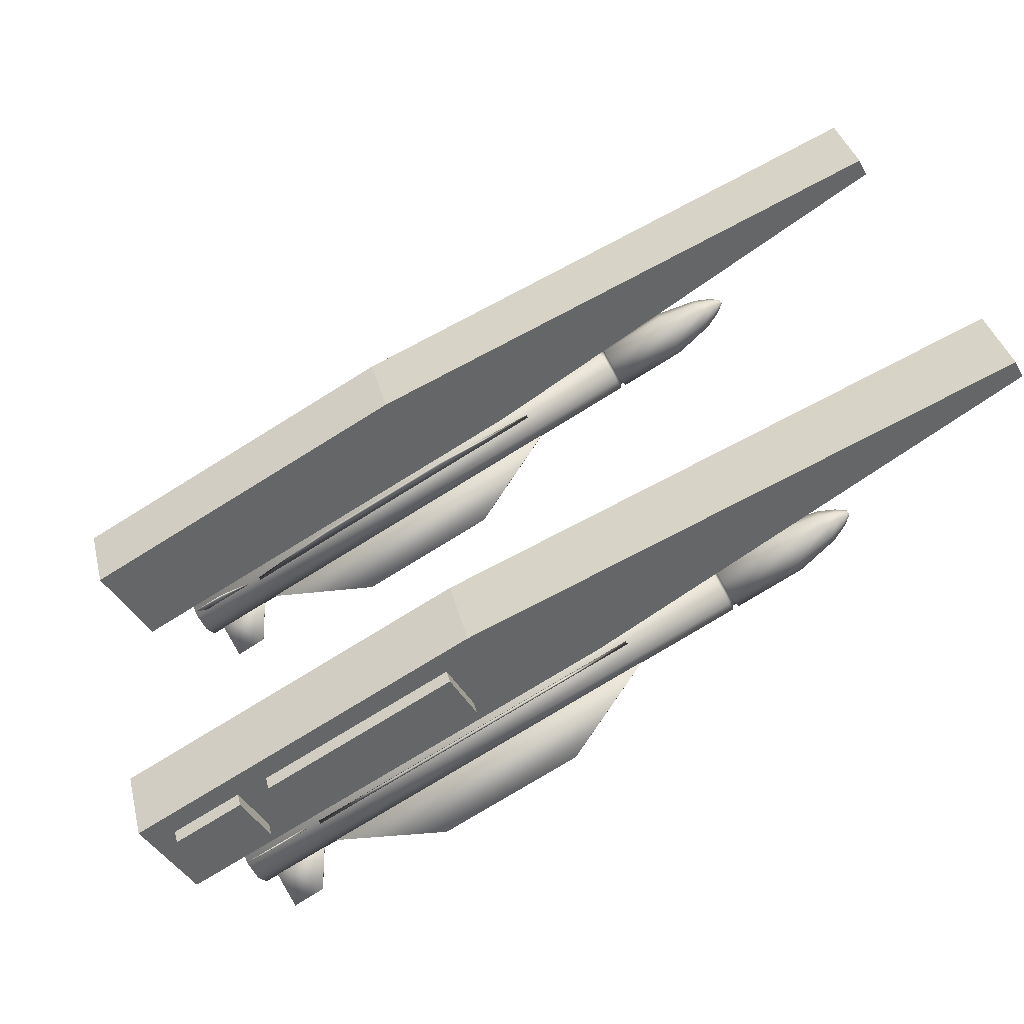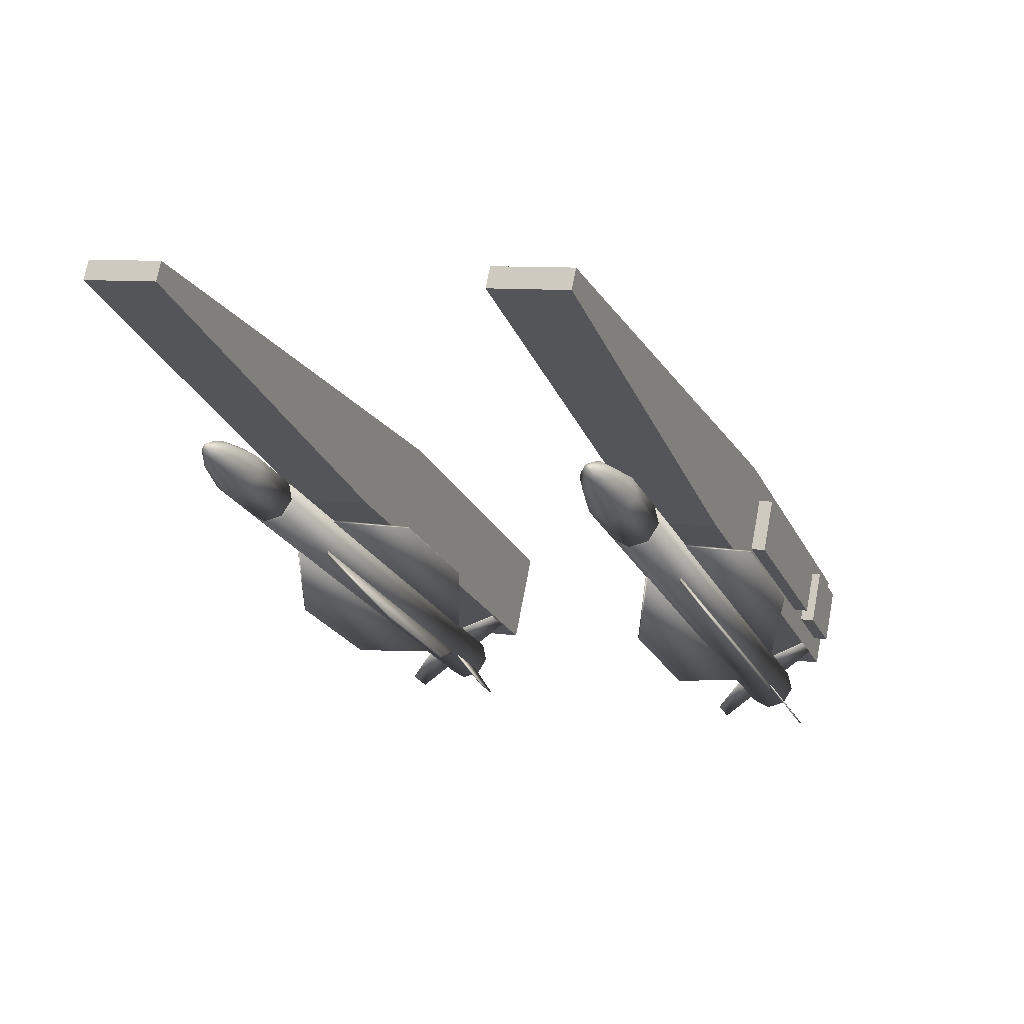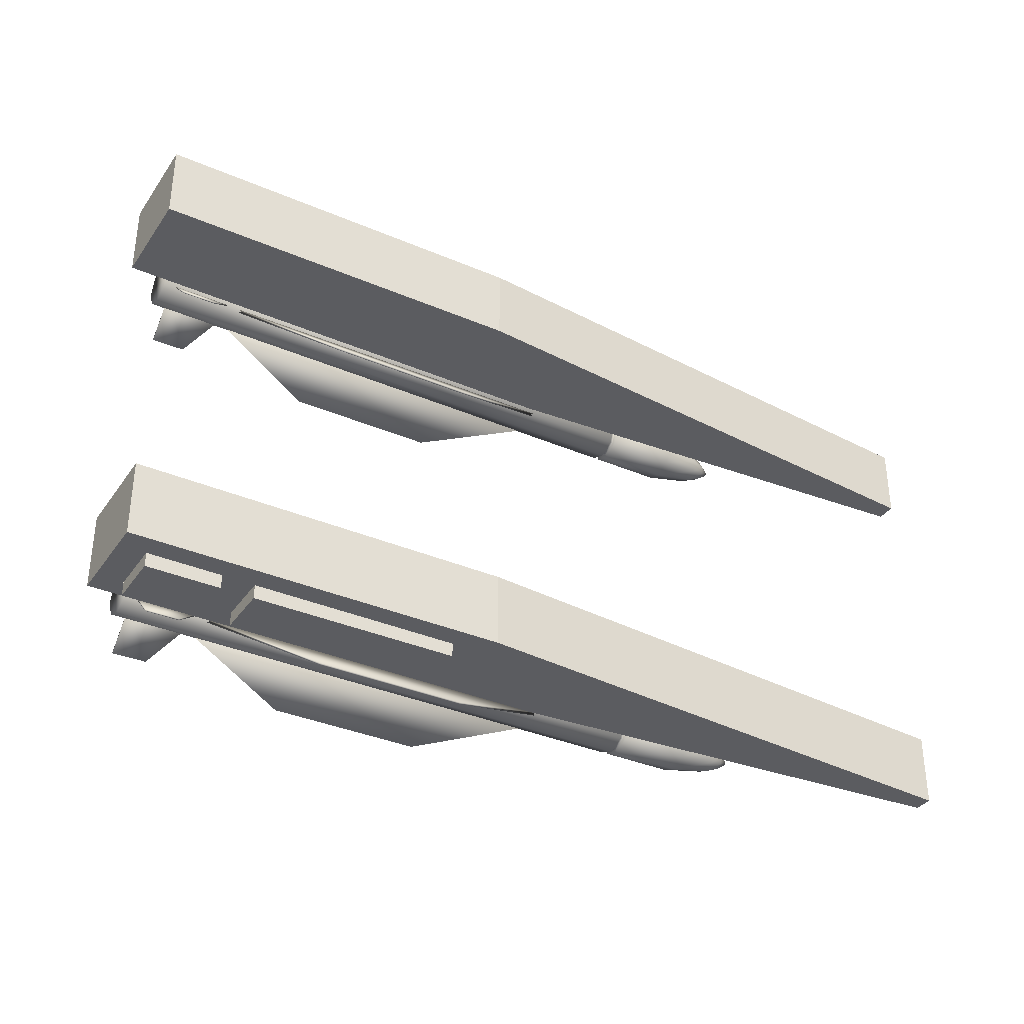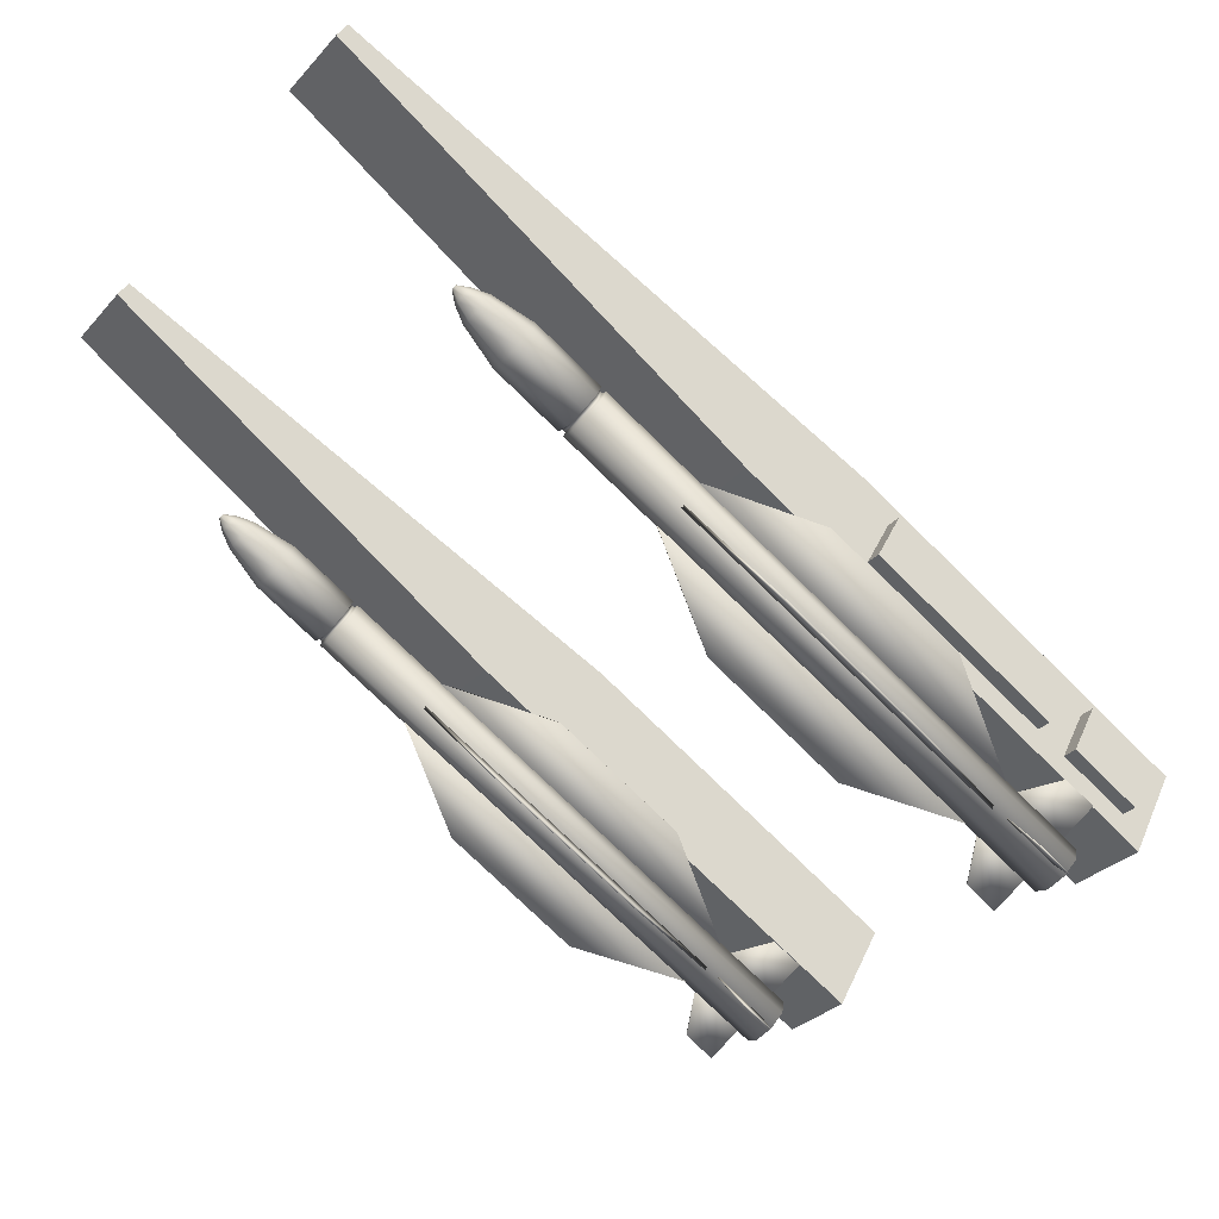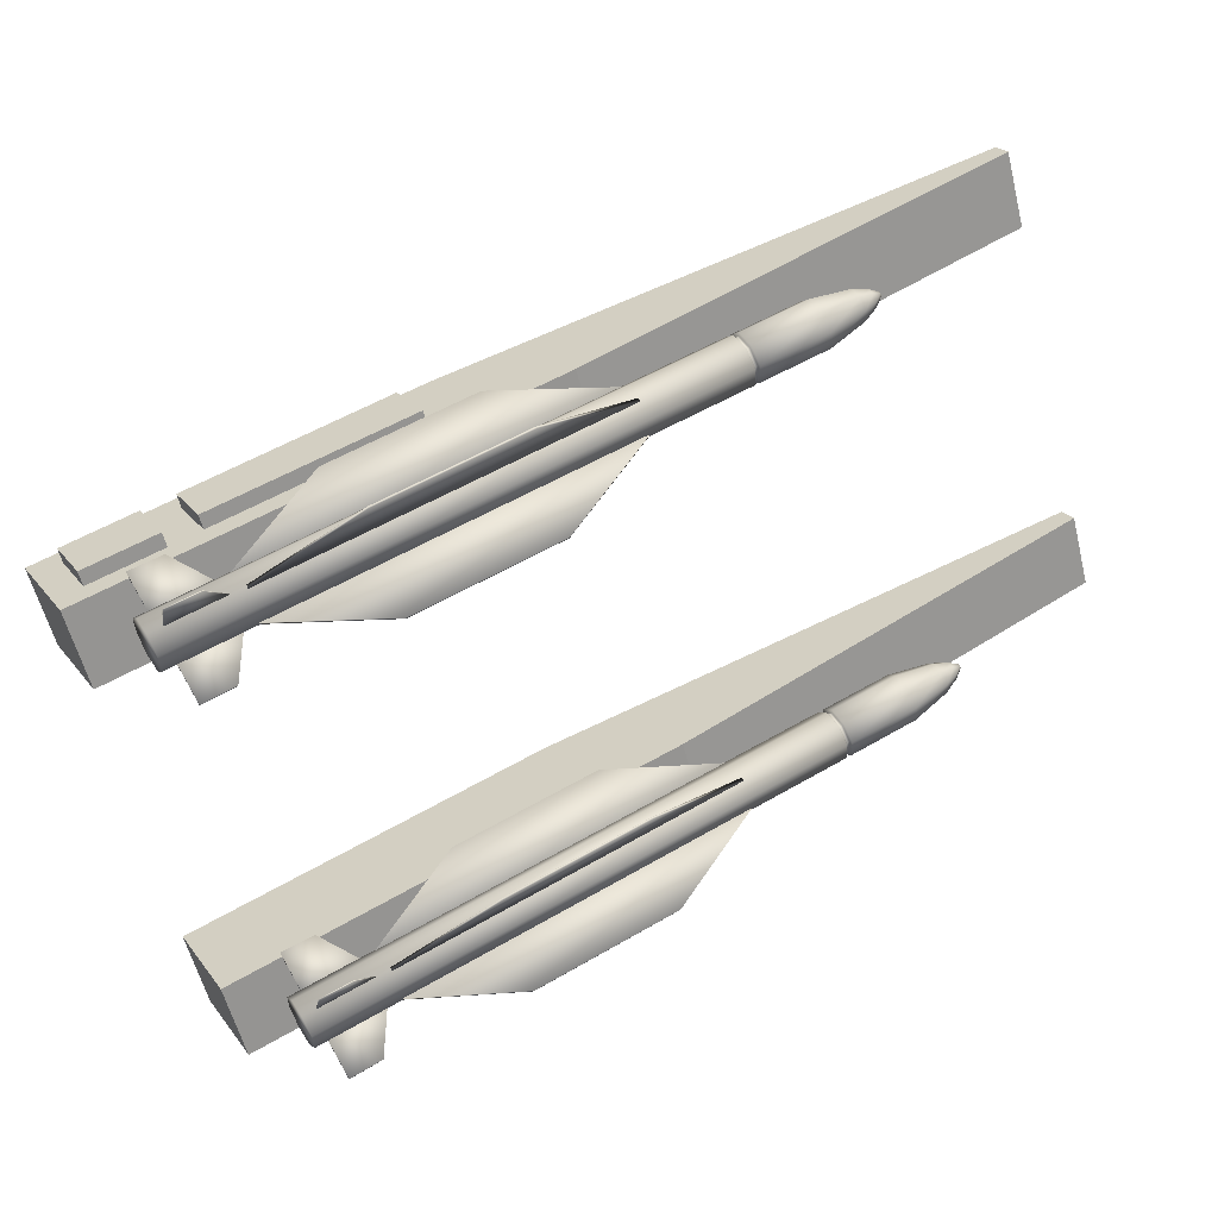
<metadata>
{"format":"obj","ext":"obj","renderer":"f3d","projection":"perspective","resolution":1024,"background":"white","views":[{"elev":38.7,"azim":-14.2,"up":"+Z"},{"elev":8.9,"azim":112.8,"up":"+Z"},{"elev":-35.1,"azim":-58.6,"up":"+Y"},{"elev":-32.7,"azim":144.5,"up":"+Z"},{"elev":-59.5,"azim":14.2,"up":"+Z"}]}
</metadata>
<code>
g ______01
o object_1
v 3.106 2.175 3.536
v 3.106 2.338 3.536
v 3.407 2.175 2.988
v 3.407 2.338 2.988
v 5.184 2.175 4.676
v 5.184 2.338 4.676
v 5.485 2.175 4.128
v 5.485 2.338 4.128
f 3 1 2 4
f 1 5 6 2
f 5 7 8 6
f 7 3 4 8
f 1 3 7
f 7 5 1
f 2 8 4
f 8 2 6
o object_2
v 2.036 2.175 2.953
v 2.036 2.338 2.953
v 2.344 2.175 2.391
v 2.344 2.338 2.391
v 2.777 2.175 3.36
v 2.777 2.338 3.36
v 3.085 2.175 2.797
v 3.085 2.338 2.797
f 11 9 10 12
f 9 13 14 10
f 13 15 16 14
f 15 11 12 16
f 9 11 15
f 15 13 9
f 10 16 12
f 16 10 14
g ______02
o object_3
v 3.106 7.666 3.536
v 3.106 7.828 3.536
v 3.407 7.666 2.988
v 3.407 7.828 2.988
v 5.184 7.666 4.676
v 5.184 7.828 4.676
v 5.485 7.666 4.128
v 5.485 7.828 4.128
f 19 17 18 20
f 17 21 22 18
f 21 23 24 22
f 23 19 20 24
f 17 19 23
f 23 21 17
f 18 24 20
f 24 18 22
o object_4
v 2.036 7.666 2.953
v 2.036 7.829 2.953
v 2.344 7.666 2.391
v 2.344 7.829 2.391
v 2.777 7.666 3.36
v 2.777 7.829 3.36
v 3.085 7.666 2.797
v 3.085 7.829 2.797
f 27 25 26 28
f 25 29 30 26
f 29 31 32 30
f 31 27 28 32
f 25 27 31
f 31 29 25
f 26 32 28
f 32 26 30
g ______04
o object_5
v 1.639 2.336 3.032
v 1.639 3.201 3.032
v 2.193 2.336 2.023
v 2.193 3.201 2.023
v 5.428 2.336 5.112
v 5.428 3.201 5.112
v 6.935 2.336 4.626
v 6.935 3.201 4.626
v 11.44 2.336 7.727
v 11.44 3.201 7.727
v 11.55 2.336 7.525
v 11.55 3.201 7.525
f 42 38 37 41
f 38 34 33 37
f 34 36 35 33
f 36 40 39 35
f 40 44 43 39
f 44 42 41 43
f 44 40 42
f 38 42 40
f 36 34 38
f 40 36 38
f 43 41 39
f 37 39 41
f 35 37 33
f 39 37 35
g ______03
o object_6
v 1.639 6.803 3.032
v 1.639 7.667 3.032
v 2.193 6.803 2.023
v 2.193 7.667 2.023
v 5.428 6.803 5.112
v 5.428 7.667 5.112
v 6.935 6.803 4.626
v 6.935 7.667 4.626
v 11.44 6.803 7.727
v 11.44 7.667 7.727
v 11.55 6.803 7.525
v 11.55 7.667 7.525
f 54 50 49 53
f 50 46 45 49
f 46 48 47 45
f 48 52 51 47
f 52 56 55 51
f 56 54 53 55
f 56 52 54
f 50 54 52
f 48 46 50
f 52 48 50
f 55 53 51
f 49 51 53
f 47 49 45
f 51 49 47
g ______07
o object_7
v 2.769 7.226 2.05
v 2.81 7.023 1.977
v 2.81 7.428 1.977
v 2.907 6.94 1.799
v 2.907 7.512 1.799
v 3.004 7.023 1.622
v 3.004 7.428 1.622
v 3.045 7.226 1.548
v 8.333 7.226 5.104
v 8.364 7.226 5.076
v 8.374 7.023 5.03
v 8.374 7.428 5.03
v 8.389 7.226 5.135
v 8.398 7.051 5.012
v 8.398 7.401 5.012
v 8.401 7.226 5.097
v 8.43 7.023 5.061
v 8.43 7.428 5.061
v 8.436 7.051 5.033
v 8.436 7.401 5.033
v 8.471 6.94 4.853
v 8.471 7.512 4.853
v 8.483 6.979 4.859
v 8.483 7.473 4.859
v 8.52 6.979 4.88
v 8.52 7.473 4.88
v 8.527 6.94 4.884
v 8.527 7.512 4.884
v 8.567 7.051 4.706
v 8.567 7.401 4.706
v 8.568 7.023 4.675
v 8.568 7.428 4.675
v 8.602 7.226 4.642
v 8.604 7.051 4.726
v 8.604 7.401 4.726
v 8.609 7.226 4.602
v 8.624 7.023 4.706
v 8.624 7.428 4.706
v 8.639 7.226 4.663
v 8.665 7.226 4.632
v 9.118 7.226 5.535
v 9.158 7.023 5.461
v 9.158 7.428 5.461
v 9.256 6.94 5.284
v 9.256 7.512 5.284
v 9.353 7.023 5.106
v 9.353 7.428 5.106
v 9.394 7.226 5.032
v 9.585 7.226 5.679
v 9.611 7.093 5.631
v 9.611 7.359 5.631
v 9.675 7.038 5.514
v 9.675 7.414 5.514
v 9.739 7.093 5.397
v 9.739 7.359 5.397
v 9.766 7.226 5.349
v 9.779 7.226 5.694
v 9.795 7.149 5.667
v 9.795 7.302 5.667
v 9.831 7.118 5.599
v 9.831 7.334 5.599
v 9.868 7.149 5.532
v 9.868 7.302 5.532
v 9.884 7.226 5.504
v 9.915 7.226 5.679
v 9.919 7.205 5.671
v 9.919 7.247 5.671
v 9.929 7.196 5.653
v 9.929 7.255 5.653
v 9.939 7.205 5.635
v 9.939 7.247 5.635
v 9.943 7.226 5.627
f 79 85 90 81
f 85 89 95 90
f 89 86 91 95
f 86 80 82 91
f 80 71 76 82
f 71 66 72 76
f 69 97 99 74
f 70 79 81 75
f 66 70 75 72
f 102 110 108 100
f 73 98 97 69
f 83 100 98 73
f 96 104 102 93
f 94 103 104 96
f 93 102 100 83
f 84 101 103 94
f 74 99 101 84
f 112 120 118 110
f 101 109 111 103
f 98 106 105 97
f 103 111 112 104
f 97 105 107 99
f 104 112 110 102
f 99 107 109 101
f 100 108 106 98
f 119 127 128 120
f 107 115 117 109
f 108 116 114 106
f 110 118 116 108
f 109 117 119 111
f 106 114 113 105
f 111 119 120 112
f 105 113 115 107
f 127 125 123
f 127 123 121
f 128 127 121
f 128 121 122
f 126 128 122
f 126 122 124
f 113 121 123 115
f 120 128 126 118
f 115 123 125 117
f 116 124 122 114
f 118 126 124 116
f 117 125 127 119
f 114 122 121 113
f 59 61 63
f 57 59 63
f 57 63 64
f 58 57 64
f 58 64 62
f 58 62 60
f 72 69 74 76
f 75 73 69 72
f 81 83 73 75
f 95 96 93 90
f 91 94 96 95
f 90 93 83 81
f 82 84 94 91
f 76 74 84 82
f 60 62 87 77
f 62 64 92 87
f 64 63 88 92
f 63 61 78 88
f 61 59 68 78
f 59 57 65 68
f 58 60 77 67
f 57 58 67 65
f 78 68 71 80
f 67 77 79 70
f 92 88 86 89
f 68 65 66 71
f 77 87 85 79
f 88 78 80 86
f 87 92 89 85
f 65 67 70 66
o object_8
v 2.808 7.713 2.317
v 2.811 7.721 2.31
v 3.006 7.301 1.956
v 3.01 7.309 1.949
v 3.149 7.708 2.499
v 3.153 7.717 2.492
v 3.668 7.305 2.324
v 3.671 7.313 2.317
f 132 131 129 130
f 130 129 133 134
f 134 133 135 136
f 136 135 131 132
f 131 135 133 129
f 136 132 130 134
o object_9
v 3.085 7.136 1.812
v 3.089 7.144 1.805
v 3.283 6.724 1.45
v 3.287 6.732 1.443
v 3.62 6.728 1.64
v 3.624 6.737 1.633
v 3.751 7.132 2.172
v 3.755 7.14 2.165
f 138 140 139 137
f 140 142 141 139
f 142 144 143 141
f 144 138 137 143
f 137 139 141 143
f 144 142 140 138
o object_10
v 2.789 6.736 2.328
v 2.795 6.725 2.319
v 2.988 7.148 1.967
v 2.993 7.137 1.958
v 3.131 6.74 2.51
v 3.136 6.73 2.501
v 3.649 7.143 2.335
v 3.655 7.133 2.326
f 147 148 146 145
f 145 146 150 149
f 149 150 152 151
f 151 152 148 147
f 148 152 150 146
f 151 147 145 149
o object_11
v 3.078 7.334 1.804
v 3.083 7.323 1.795
v 3.276 7.746 1.442
v 3.281 7.736 1.433
v 3.612 7.742 1.632
v 3.618 7.731 1.623
v 3.743 7.338 2.164
v 3.748 7.328 2.155
f 153 155 156 154
f 155 157 158 156
f 157 159 160 158
f 159 153 154 160
f 154 156 158 160
f 159 157 155 153
o object_12
v 3.849 7.432 2.107
v 3.862 7.404 2.083
v 5.098 7.825 2.331
v 5.106 7.809 2.317
v 6.629 7.825 3.172
v 6.637 7.809 3.157
v 7.512 7.432 4.118
v 7.525 7.404 4.094
f 164 162 161 163
f 163 165 166 164
f 165 167 168 166
f 162 168 167 161
f 162 164 166 168
f 167 165 163 161
o object_13
v 3.662 7.043 2.448
v 3.675 7.016 2.424
v 4.527 6.638 3.372
v 4.535 6.622 3.358
v 6.058 6.638 4.212
v 6.066 6.622 4.198
v 7.325 7.043 4.459
v 7.338 7.016 4.435
f 169 170 172 171
f 171 172 174 173
f 173 174 176 175
f 175 176 170 169
f 170 176 174 172
f 175 169 171 173
o object_14
v 3.662 7.409 2.448
v 3.675 7.436 2.424
v 4.527 7.813 3.372
v 4.535 7.83 3.358
v 6.058 7.813 4.212
v 6.066 7.83 4.198
v 7.325 7.409 4.459
v 7.338 7.436 4.435
f 177 179 180 178
f 179 181 182 180
f 181 183 184 182
f 183 177 178 184
f 178 180 182 184
f 183 181 179 177
o object_15
v 3.849 7.02 2.107
v 3.862 7.047 2.083
v 5.098 6.626 2.331
v 5.106 6.643 2.317
v 6.629 6.626 3.172
v 6.637 6.643 3.157
v 7.512 7.02 4.118
v 7.525 7.047 4.094
f 185 186 188 187
f 187 188 190 189
f 189 190 192 191
f 191 192 186 185
f 186 192 190 188
f 191 185 187 189
g ______06
o object_16
v 2.769 2.75 2.05
v 2.81 2.548 1.977
v 2.81 2.952 1.977
v 2.907 2.464 1.799
v 2.907 3.036 1.799
v 3.004 2.548 1.622
v 3.004 2.952 1.622
v 3.045 2.75 1.548
v 8.333 2.75 5.104
v 8.364 2.75 5.076
v 8.374 2.548 5.03
v 8.374 2.952 5.03
v 8.389 2.75 5.135
v 8.398 2.575 5.012
v 8.398 2.925 5.012
v 8.401 2.75 5.097
v 8.43 2.548 5.061
v 8.43 2.952 5.061
v 8.436 2.575 5.033
v 8.436 2.925 5.033
v 8.471 2.464 4.853
v 8.471 3.036 4.853
v 8.483 2.503 4.859
v 8.483 2.997 4.859
v 8.52 2.503 4.88
v 8.52 2.997 4.88
v 8.527 2.464 4.884
v 8.527 3.036 4.884
v 8.567 2.575 4.706
v 8.567 2.925 4.706
v 8.568 2.548 4.675
v 8.568 2.952 4.675
v 8.602 2.75 4.642
v 8.604 2.575 4.726
v 8.604 2.925 4.726
v 8.609 2.75 4.602
v 8.624 2.548 4.706
v 8.624 2.952 4.706
v 8.639 2.75 4.663
v 8.665 2.75 4.632
v 9.118 2.75 5.535
v 9.158 2.548 5.461
v 9.158 2.952 5.461
v 9.256 2.464 5.284
v 9.256 3.036 5.284
v 9.353 2.548 5.106
v 9.353 2.952 5.106
v 9.394 2.75 5.032
v 9.585 2.75 5.679
v 9.611 2.617 5.631
v 9.611 2.883 5.631
v 9.675 2.562 5.514
v 9.675 2.938 5.514
v 9.739 2.617 5.397
v 9.739 2.883 5.397
v 9.766 2.75 5.349
v 9.779 2.75 5.694
v 9.795 2.673 5.667
v 9.795 2.827 5.667
v 9.831 2.642 5.599
v 9.831 2.858 5.599
v 9.868 2.673 5.532
v 9.868 2.827 5.532
v 9.884 2.75 5.504
v 9.915 2.75 5.679
v 9.919 2.729 5.671
v 9.919 2.771 5.671
v 9.929 2.72 5.653
v 9.929 2.78 5.653
v 9.939 2.729 5.635
v 9.939 2.771 5.635
v 9.943 2.75 5.627
f 215 221 226 217
f 221 225 231 226
f 225 222 227 231
f 222 216 218 227
f 216 207 212 218
f 207 202 208 212
f 205 233 235 210
f 206 215 217 211
f 202 206 211 208
f 238 246 244 236
f 209 234 233 205
f 219 236 234 209
f 232 240 238 229
f 230 239 240 232
f 229 238 236 219
f 220 237 239 230
f 210 235 237 220
f 248 256 254 246
f 237 245 247 239
f 234 242 241 233
f 239 247 248 240
f 233 241 243 235
f 240 248 246 238
f 235 243 245 237
f 236 244 242 234
f 255 263 264 256
f 243 251 253 245
f 244 252 250 242
f 246 254 252 244
f 245 253 255 247
f 242 250 249 241
f 247 255 256 248
f 241 249 251 243
f 263 261 259
f 263 259 257
f 264 263 257
f 264 257 258
f 262 264 258
f 262 258 260
f 249 257 259 251
f 256 264 262 254
f 251 259 261 253
f 252 260 258 250
f 254 262 260 252
f 253 261 263 255
f 250 258 257 249
f 195 197 199
f 193 195 199
f 193 199 200
f 194 193 200
f 194 200 198
f 194 198 196
f 208 205 210 212
f 211 209 205 208
f 217 219 209 211
f 231 232 229 226
f 227 230 232 231
f 226 229 219 217
f 218 220 230 227
f 212 210 220 218
f 196 198 223 213
f 198 200 228 223
f 200 199 224 228
f 199 197 214 224
f 197 195 204 214
f 195 193 201 204
f 194 196 213 203
f 193 194 203 201
f 214 204 207 216
f 203 213 215 206
f 228 224 222 225
f 204 201 202 207
f 213 223 221 215
f 224 214 216 222
f 223 228 225 221
f 201 203 206 202
o object_17
v 2.808 3.237 2.317
v 2.811 3.245 2.31
v 3.006 2.825 1.956
v 3.01 2.833 1.949
v 3.149 3.232 2.499
v 3.153 3.241 2.492
v 3.668 2.829 2.324
v 3.671 2.838 2.317
f 268 267 265 266
f 266 265 269 270
f 270 269 271 272
f 272 271 267 268
f 267 271 269 265
f 272 268 266 270
o object_18
v 3.085 2.66 1.812
v 3.089 2.669 1.805
v 3.283 2.248 1.45
v 3.287 2.256 1.443
v 3.62 2.253 1.64
v 3.624 2.261 1.633
v 3.751 2.656 2.172
v 3.755 2.664 2.165
f 274 276 275 273
f 276 278 277 275
f 278 280 279 277
f 280 274 273 279
f 273 275 277 279
f 280 278 276 274
o object_19
v 2.789 2.26 2.328
v 2.795 2.249 2.319
v 2.988 2.672 1.967
v 2.993 2.661 1.958
v 3.131 2.264 2.51
v 3.136 2.254 2.501
v 3.649 2.667 2.335
v 3.655 2.657 2.326
f 283 284 282 281
f 281 282 286 285
f 285 286 288 287
f 287 288 284 283
f 284 288 286 282
f 287 283 281 285
o object_20
v 3.078 2.858 1.804
v 3.083 2.847 1.795
v 3.276 3.27 1.442
v 3.281 3.26 1.433
v 3.612 3.266 1.632
v 3.618 3.255 1.623
v 3.743 2.863 2.164
v 3.748 2.852 2.155
f 289 291 292 290
f 291 293 294 292
f 293 295 296 294
f 295 289 290 296
f 290 292 294 296
f 295 293 291 289
o object_21
v 3.849 2.956 2.107
v 3.862 2.928 2.083
v 5.098 3.349 2.331
v 5.106 3.333 2.317
v 6.629 3.349 3.172
v 6.637 3.333 3.157
v 7.512 2.956 4.118
v 7.525 2.928 4.094
f 300 298 297 299
f 299 301 302 300
f 301 303 304 302
f 298 304 303 297
f 298 300 302 304
f 303 301 299 297
o object_22
v 3.662 2.567 2.448
v 3.675 2.54 2.424
v 4.527 2.162 3.372
v 4.535 2.146 3.358
v 6.058 2.162 4.212
v 6.066 2.146 4.198
v 7.325 2.567 4.459
v 7.338 2.54 4.435
f 305 306 308 307
f 307 308 310 309
f 309 310 312 311
f 311 312 306 305
f 306 312 310 308
f 311 305 307 309
o object_23
v 3.662 2.933 2.448
v 3.675 2.96 2.424
v 4.527 3.338 3.372
v 4.535 3.354 3.358
v 6.058 3.338 4.212
v 6.066 3.354 4.198
v 7.325 2.933 4.459
v 7.338 2.96 4.435
f 313 315 316 314
f 315 317 318 316
f 317 319 320 318
f 319 313 314 320
f 314 316 318 320
f 319 317 315 313
o object_24
v 3.849 2.544 2.107
v 3.862 2.572 2.083
v 5.098 2.151 2.331
v 5.106 2.167 2.317
v 6.629 2.151 3.172
v 6.637 2.167 3.157
v 7.512 2.544 4.118
v 7.525 2.572 4.094
f 321 322 324 323
f 323 324 326 325
f 325 326 328 327
f 327 328 322 321
f 322 328 326 324
f 327 321 323 325

</code>
